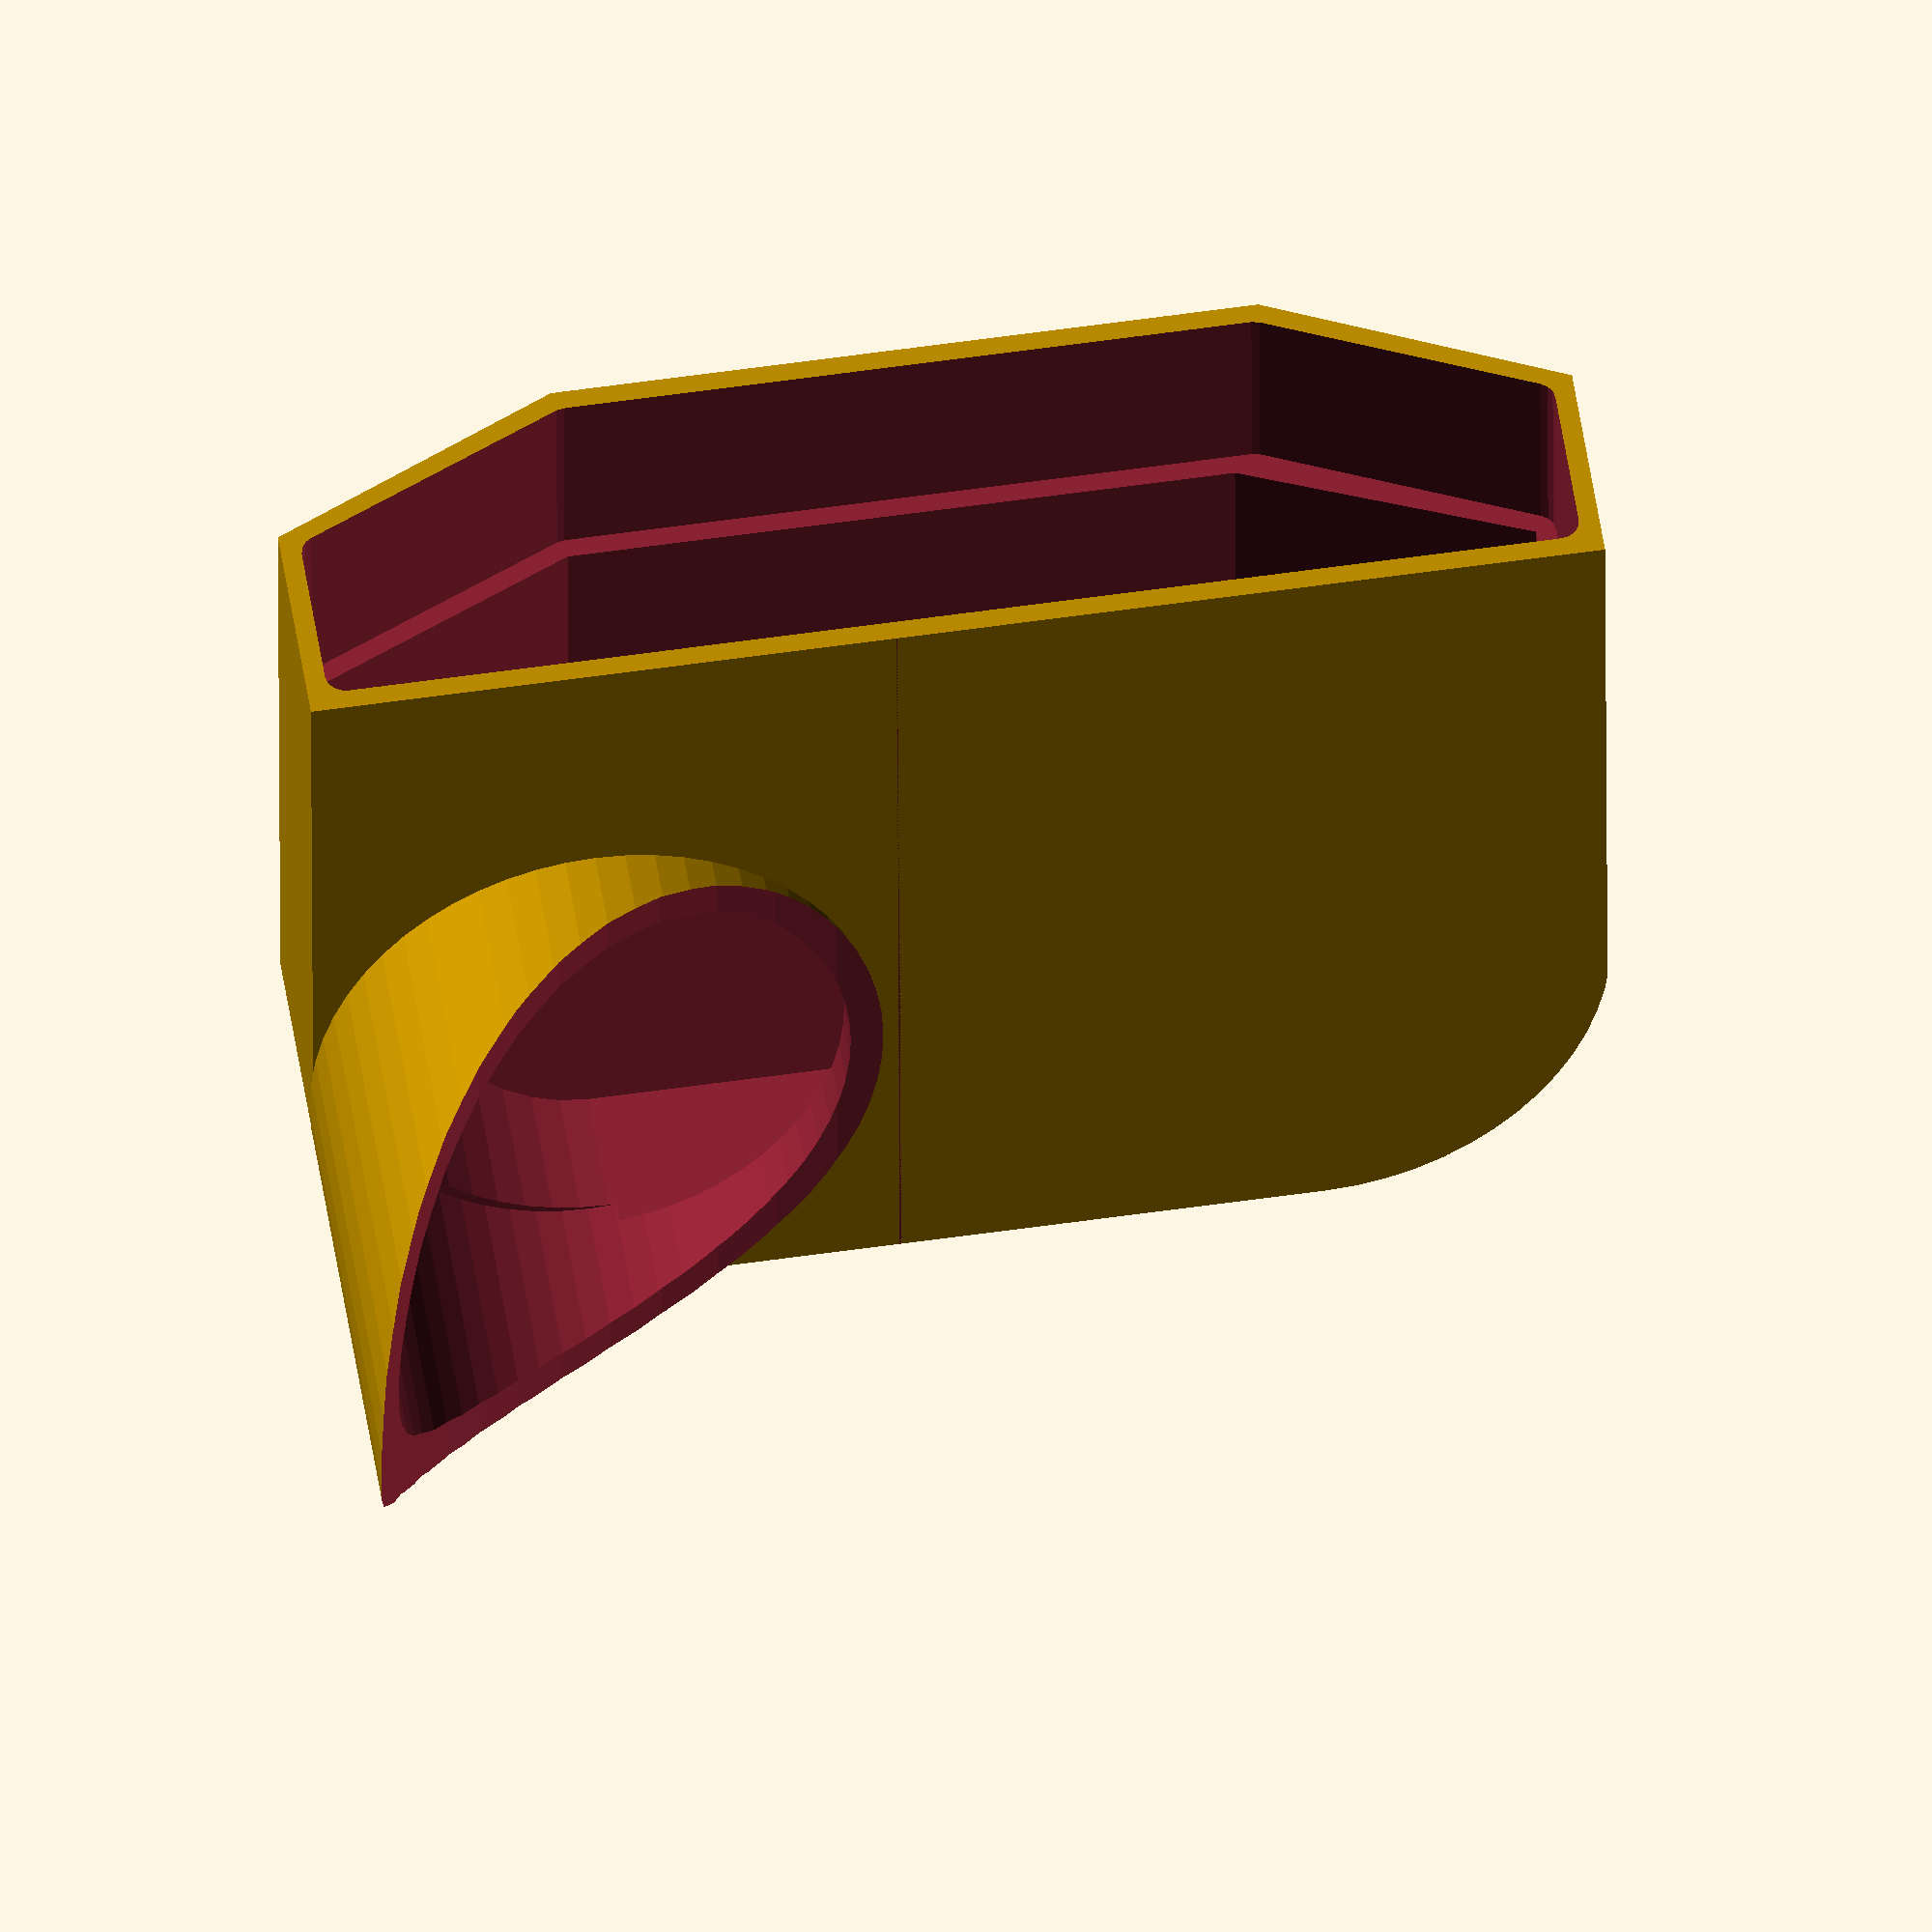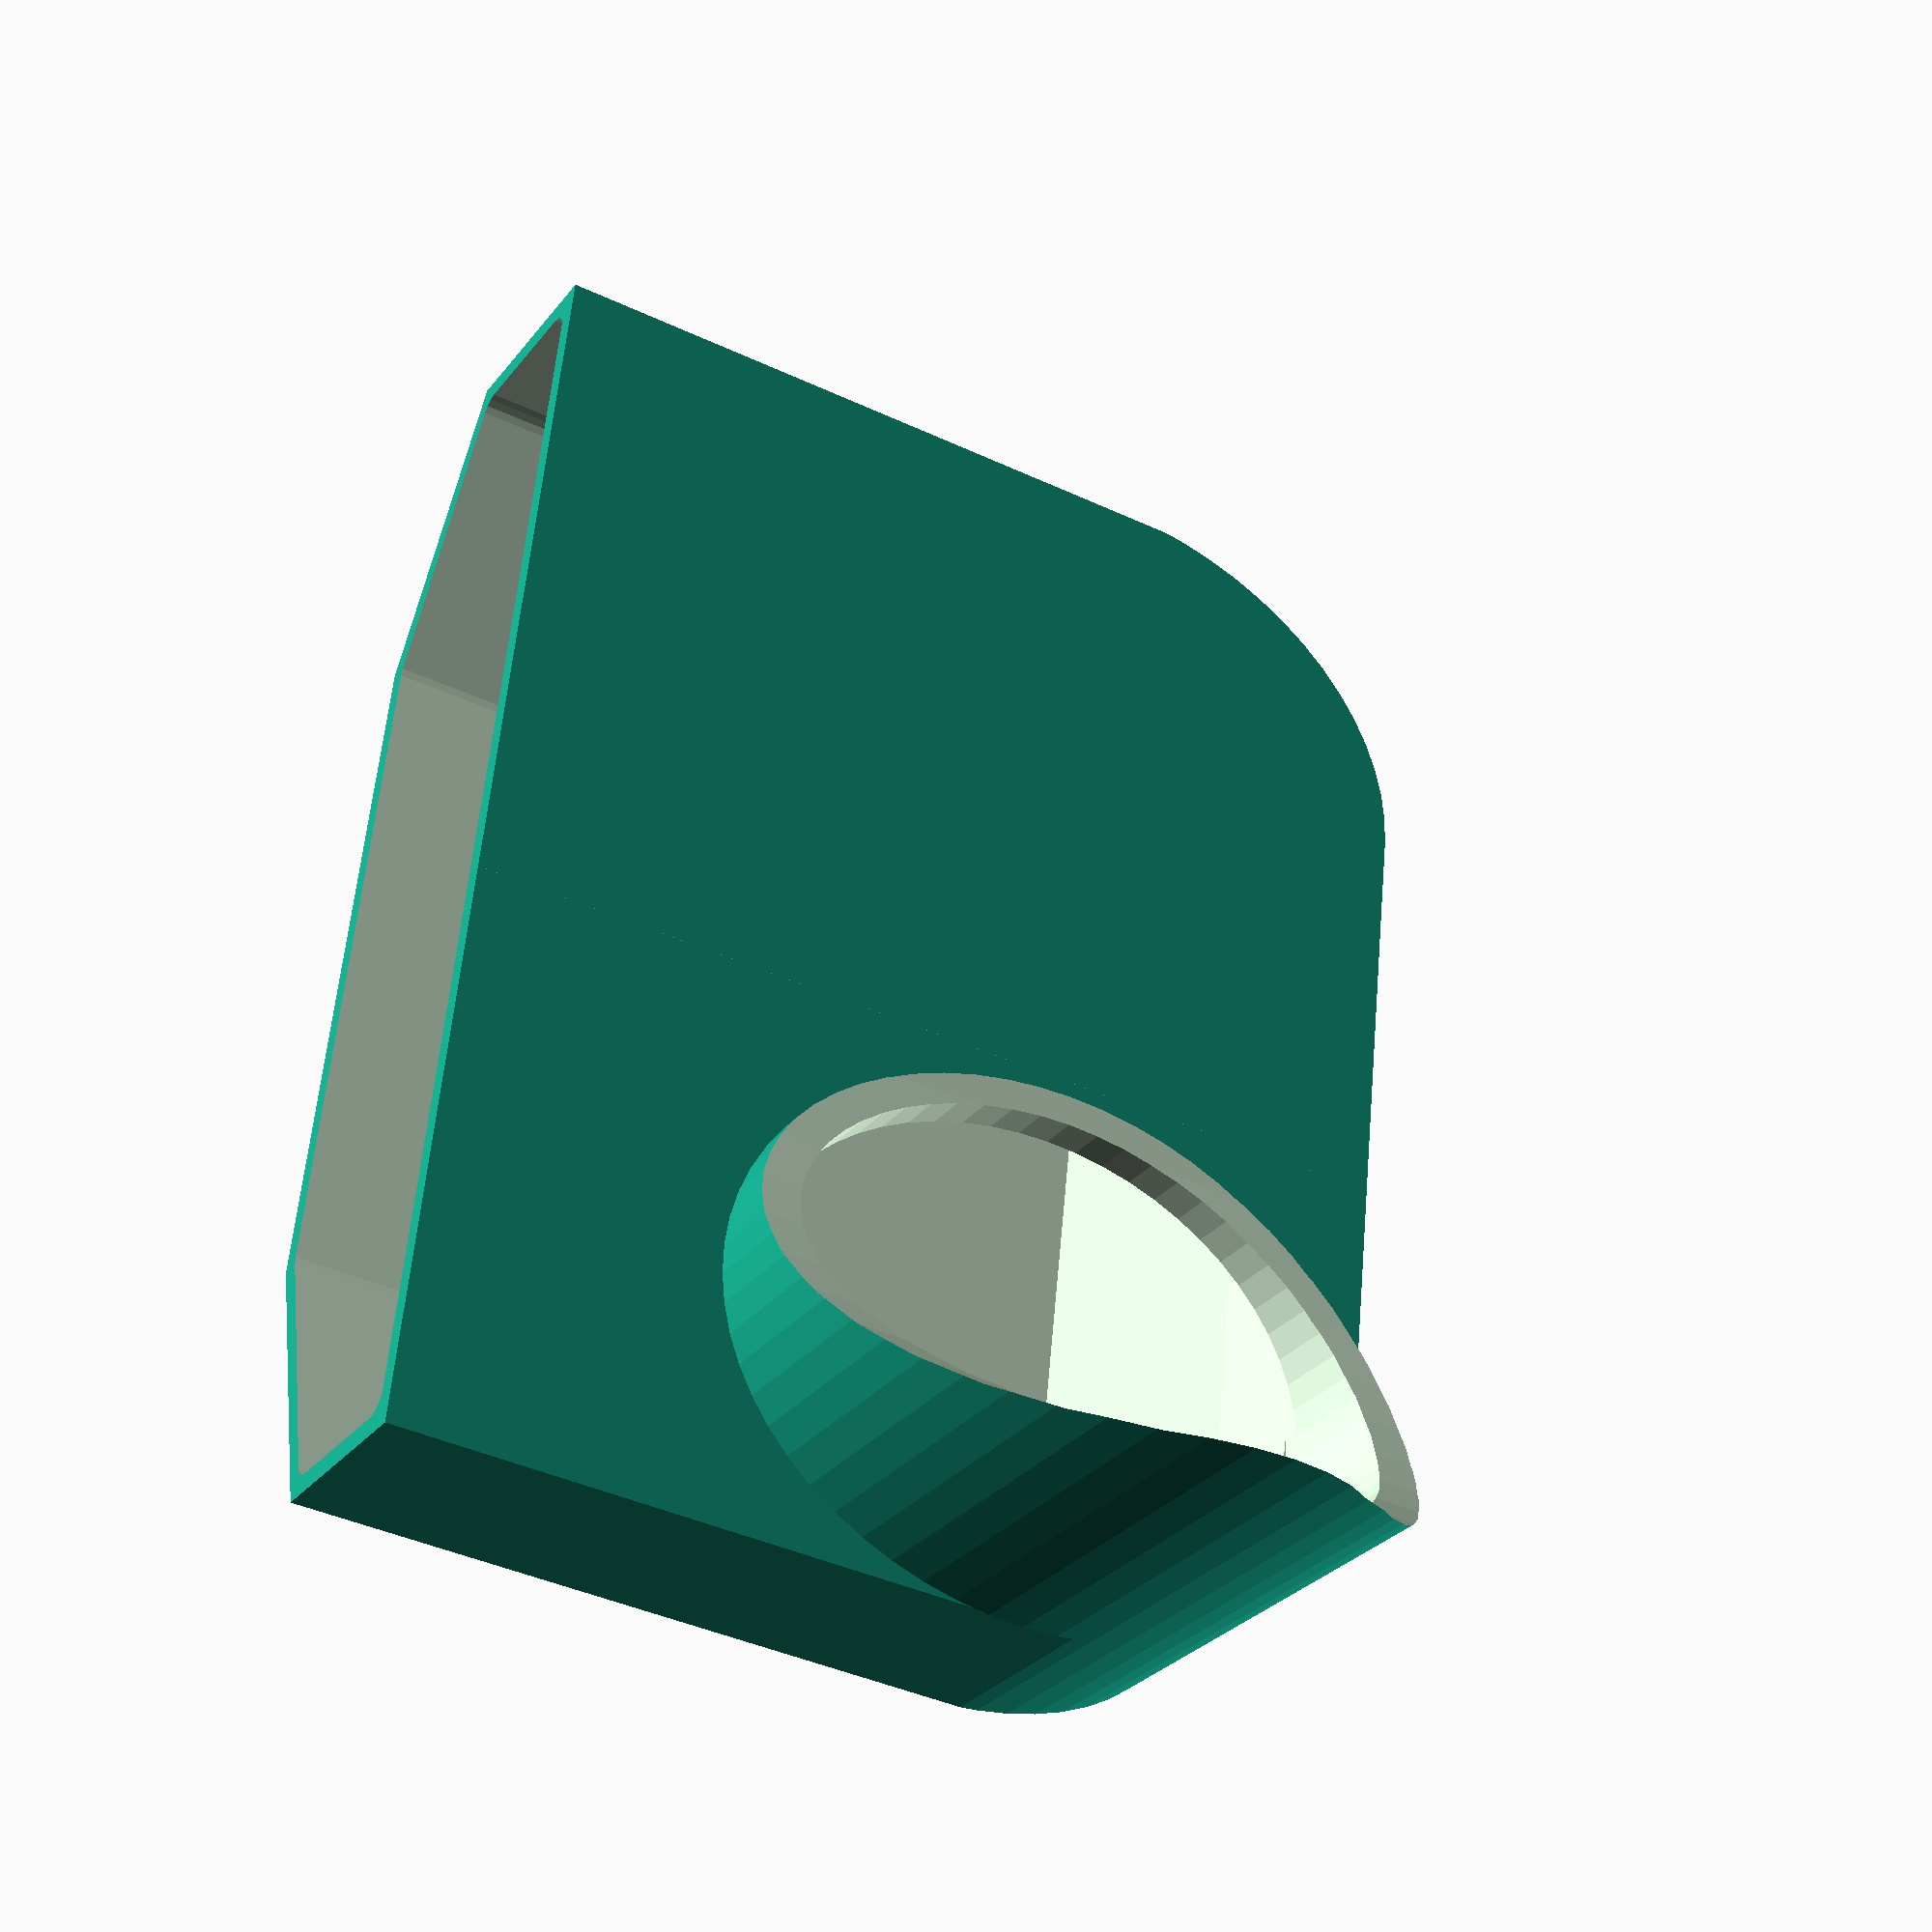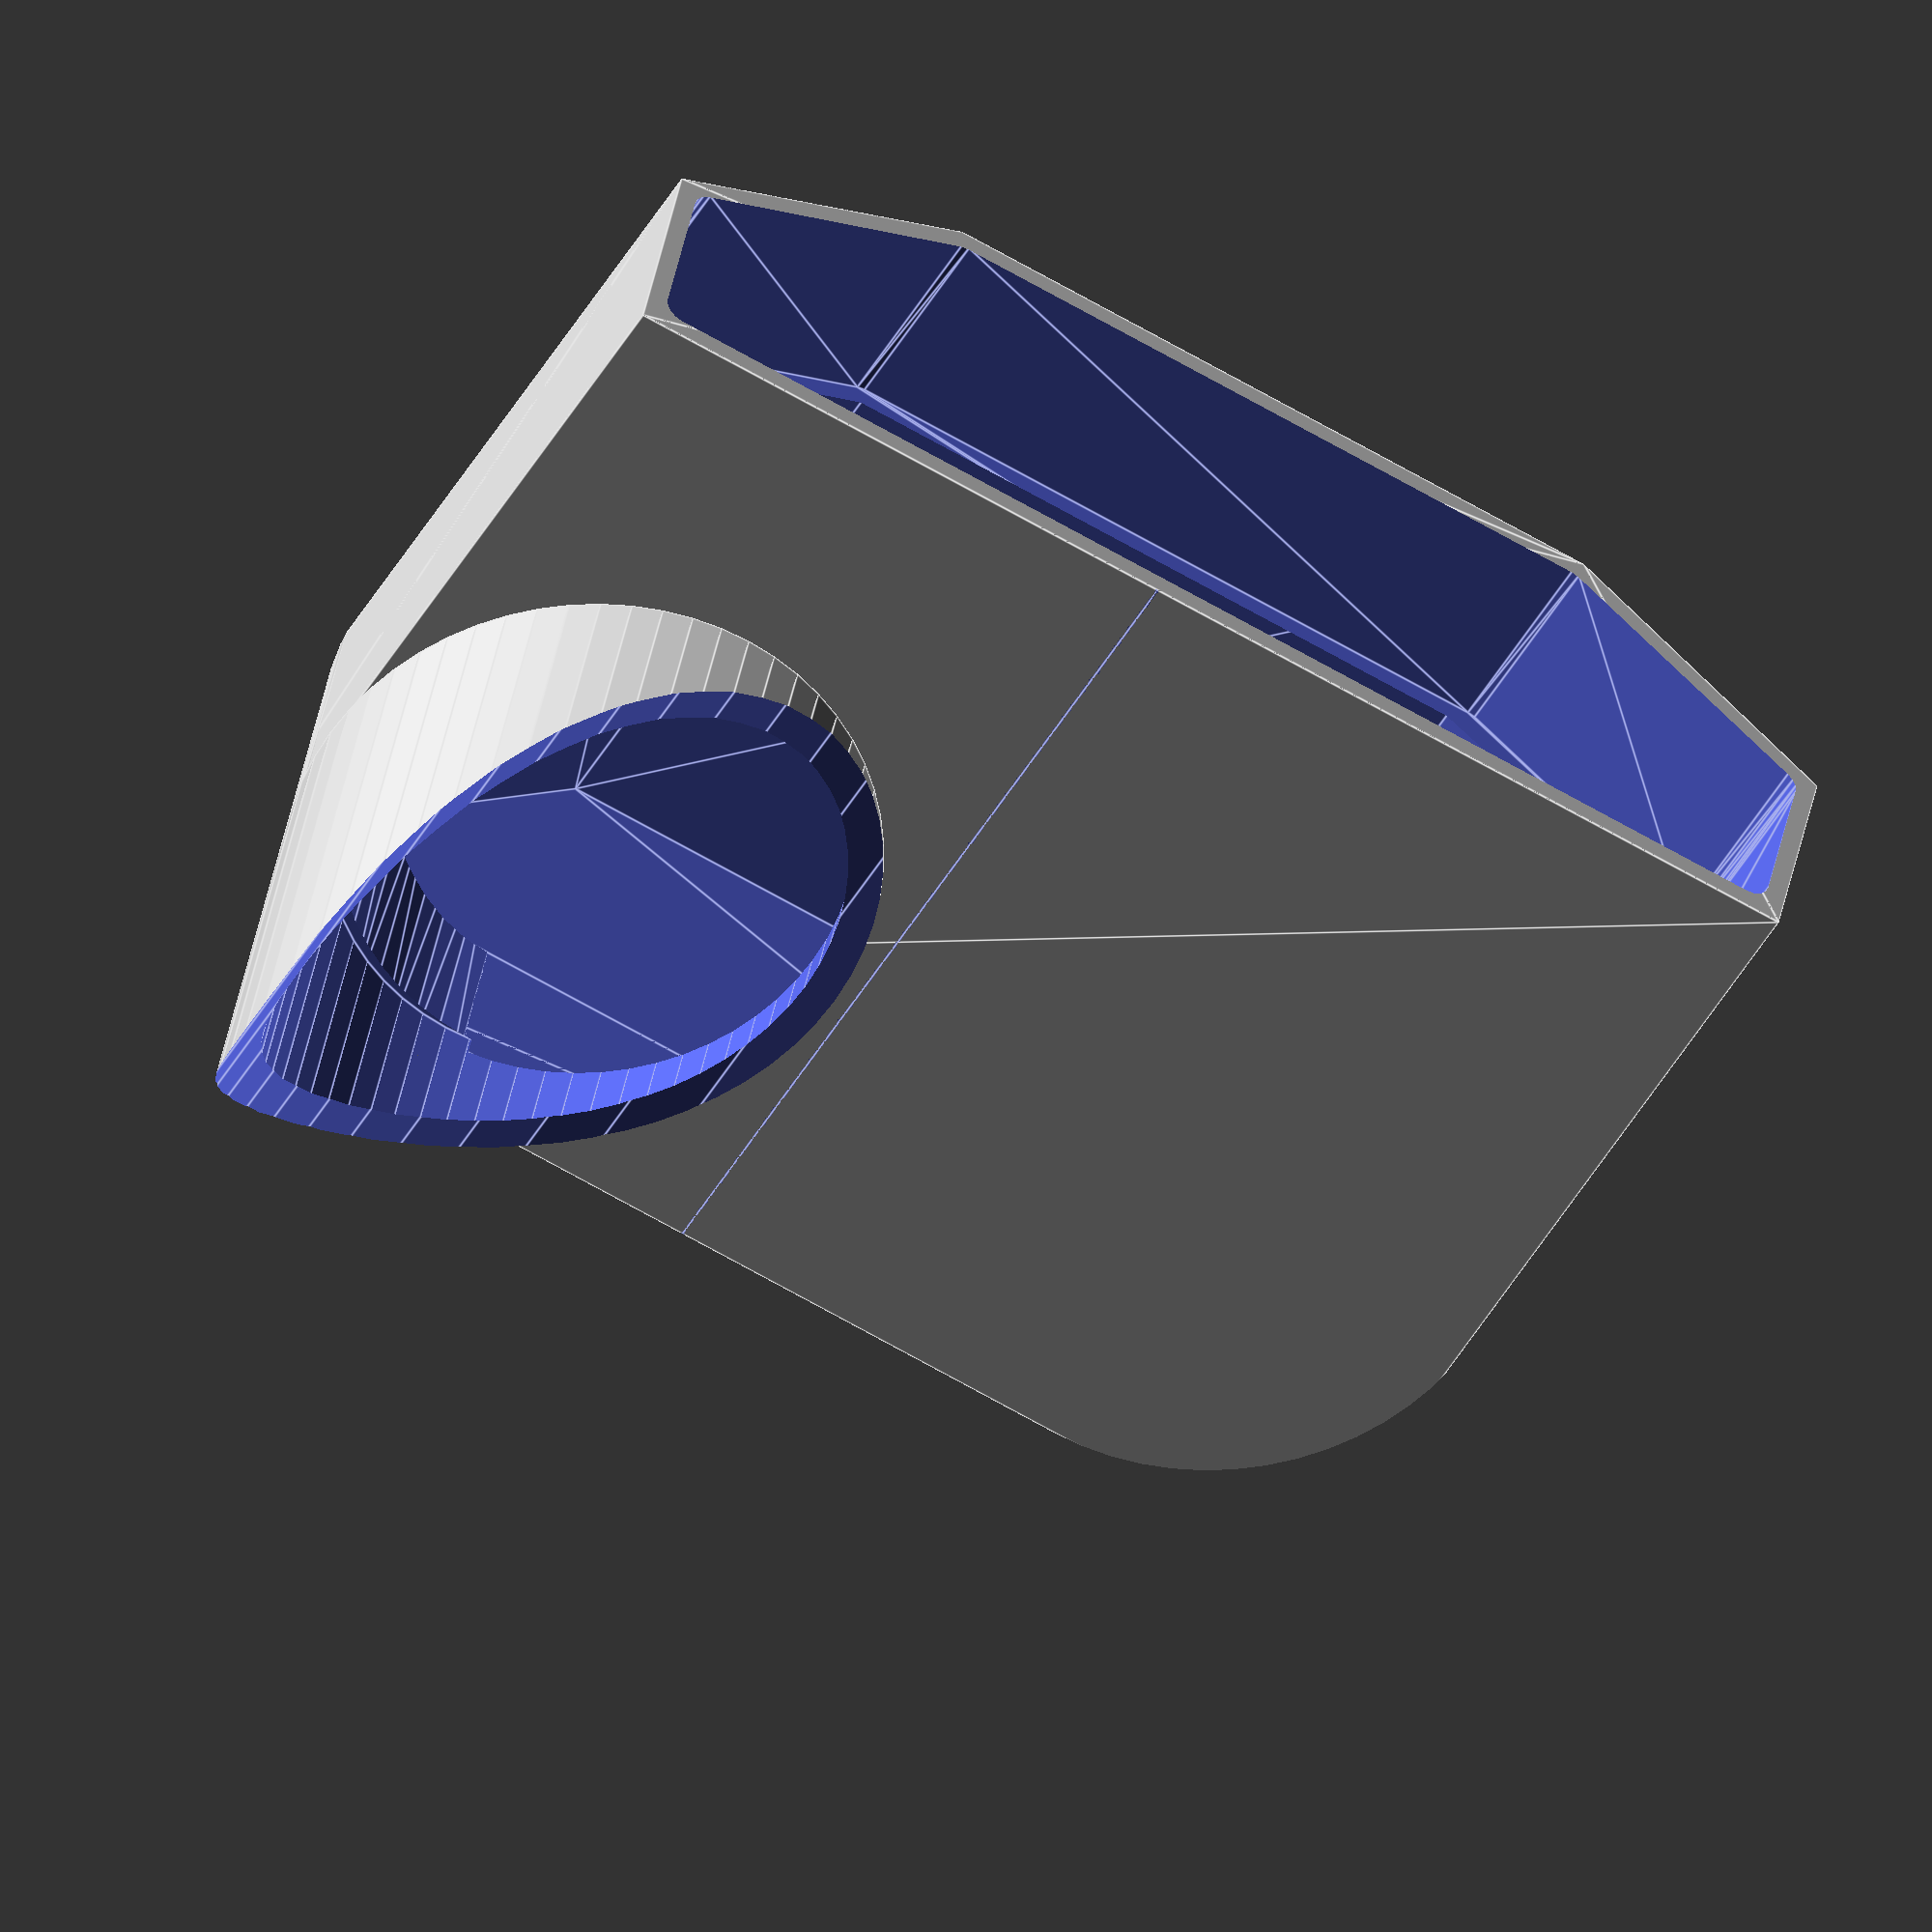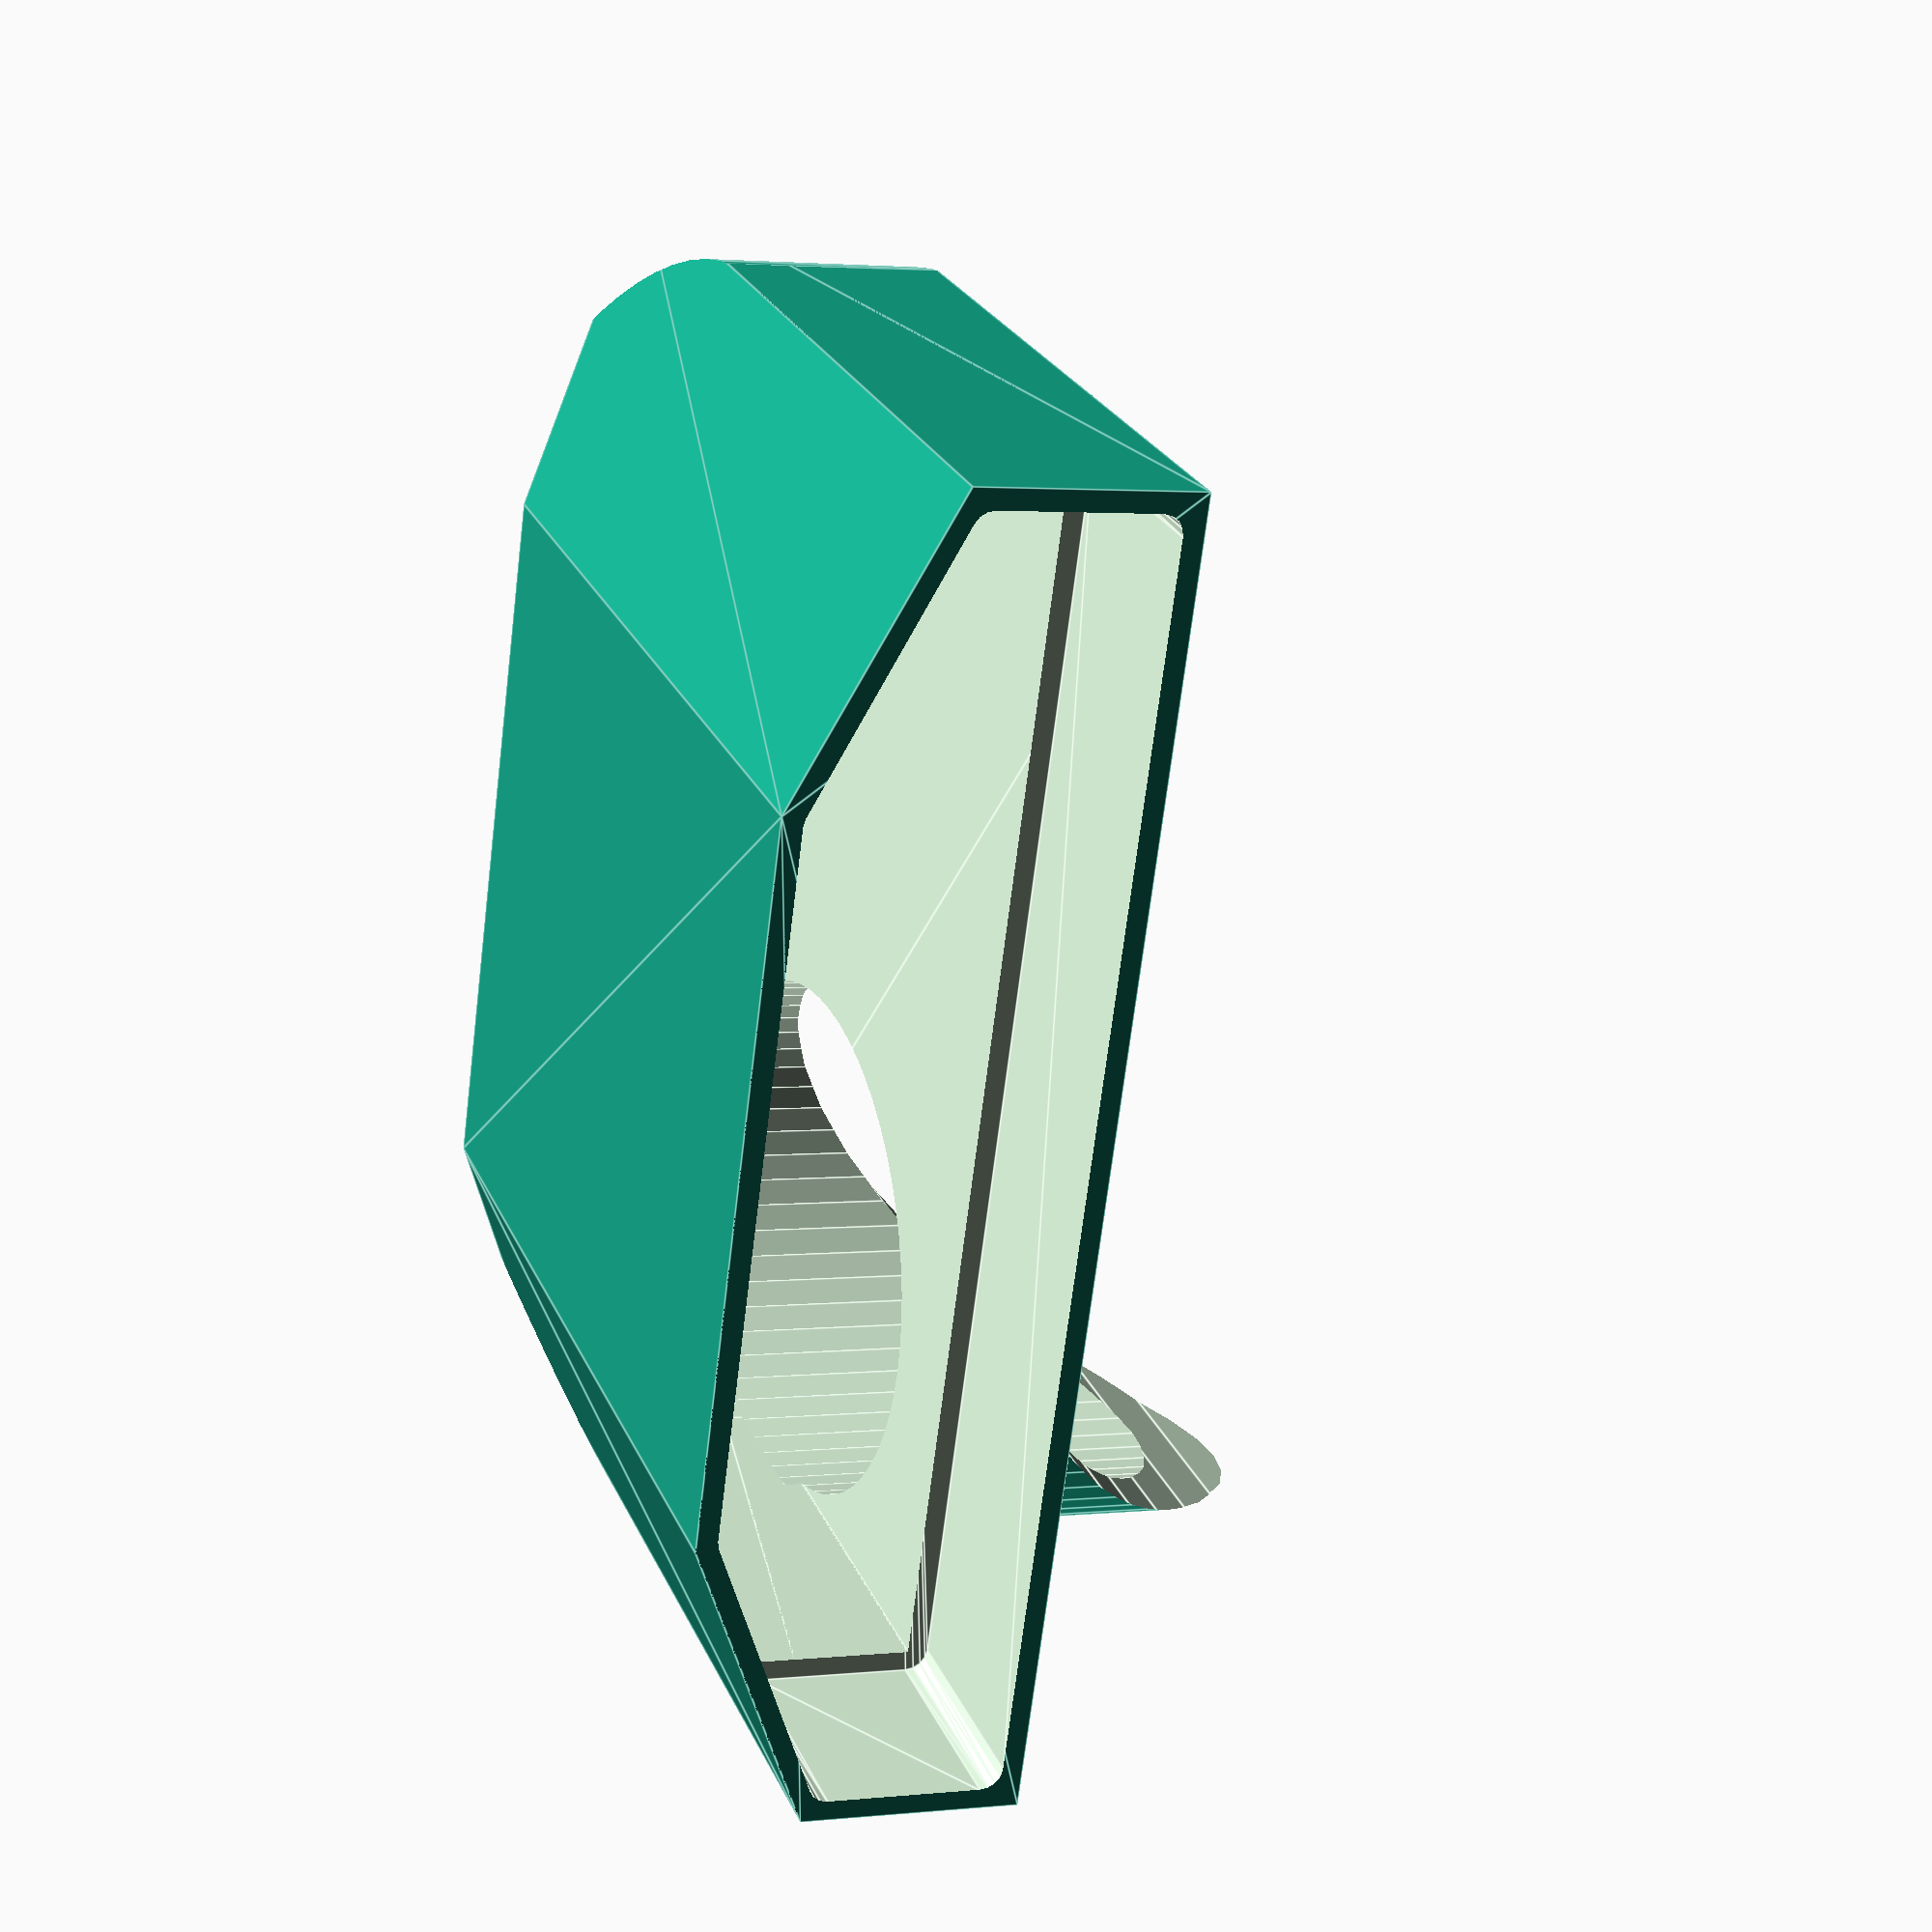
<openscad>
$fn=60;

rotate([0,180,0]){
difference() {
union() {
difference() {


	intersection() {
		union() {
			hull(){
translate([
	65-30/2,
	20,
	50-35/2
])
rotate([90,0,0])
scale([6/7.4,1,1])
cylinder(
	r=35/2,
	h=24
);
translate([
	30/2 - 1,
	20,
	50-35/2
])
rotate([90,0,0])
scale([6/7.4,1,1])
cylinder(
	r=35/2,
	h=24
);
			}
translate([0,-10,0])
cube([
	64,
	30,
	50-35/2
]);
		}

		hull(){
cube([64, 8.5+1.1+1.1, 50]);
translate([(64-35)/2,0,0])
cube([35, 17.3, 43]);
		}
	}



translate([0,0,-.1])
	intersection() {
		union() {
			hull(){
translate([
	63-28/2,
	20,
	48-33/2
])
rotate([90,0,0])
scale([6/7.4,1,1])
cylinder(
	r=33/2,
	h=24
);
translate([
	28/2 - 1 +2,
	20,
	48-33/2
])
rotate([90,0,0])
scale([6/7.4,1,1])
cylinder(
	r=33/2,
	h=24
);
			}
translate([0,-10,0])
cube([
	62,
	28,
	48-33/2
]);



		}

translate([2,2,0])
		hull(){
cube([60, 7.5, 48]);
translate([(61-33)/2,0,0])
cube([33, 17.3-4, 41]);
		}


	}
}
translate([
	65-30/2,
	0,
	50-35/2
])
rotate([90,0,0])
scale([6/7.4,1,1])
cylinder(
	r=35/2,
	h=24
);

}


translate([
	64-28/2,
	3,
	49-33/2
])
rotate([90,0,0])
scale([6/7.4,1,1])
cylinder(
	r=31/2,
	h=240
);
translate([
	35,
	-30,
	0
])
cylinder(
	r=30,
	h=100
);

minkowski() {
cylinder(r=1,h=1,$fn=16);
translate([2,2,-.1])
		hull(){
cube([60, 7.5, 10]);
translate([(60-34)/2,0,0])
cube([34, 17.3-4, 10]);
}

}}
}
</openscad>
<views>
elev=216.3 azim=171.3 roll=179.8 proj=o view=wireframe
elev=220.1 azim=100.2 roll=120.1 proj=p view=wireframe
elev=225.3 azim=191.5 roll=207.7 proj=o view=edges
elev=335.9 azim=277.5 roll=340.8 proj=p view=edges
</views>
